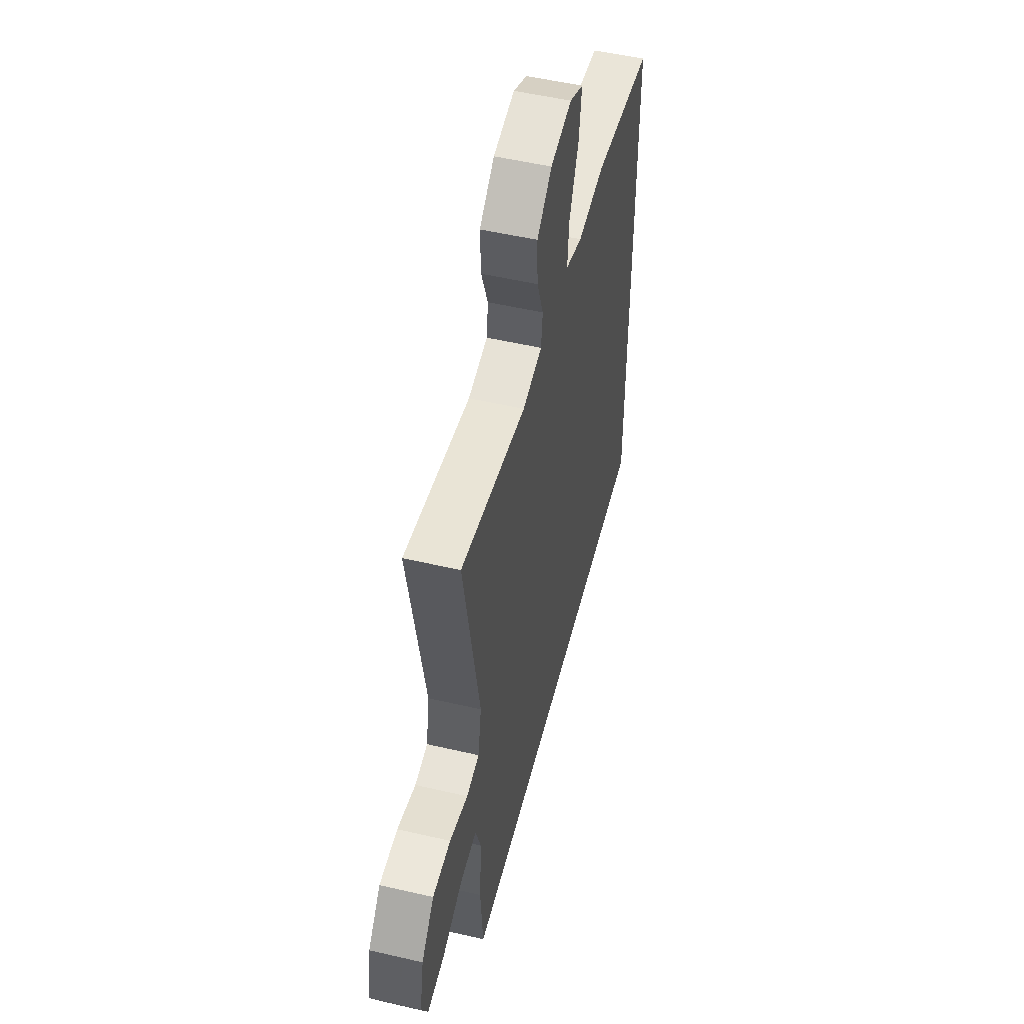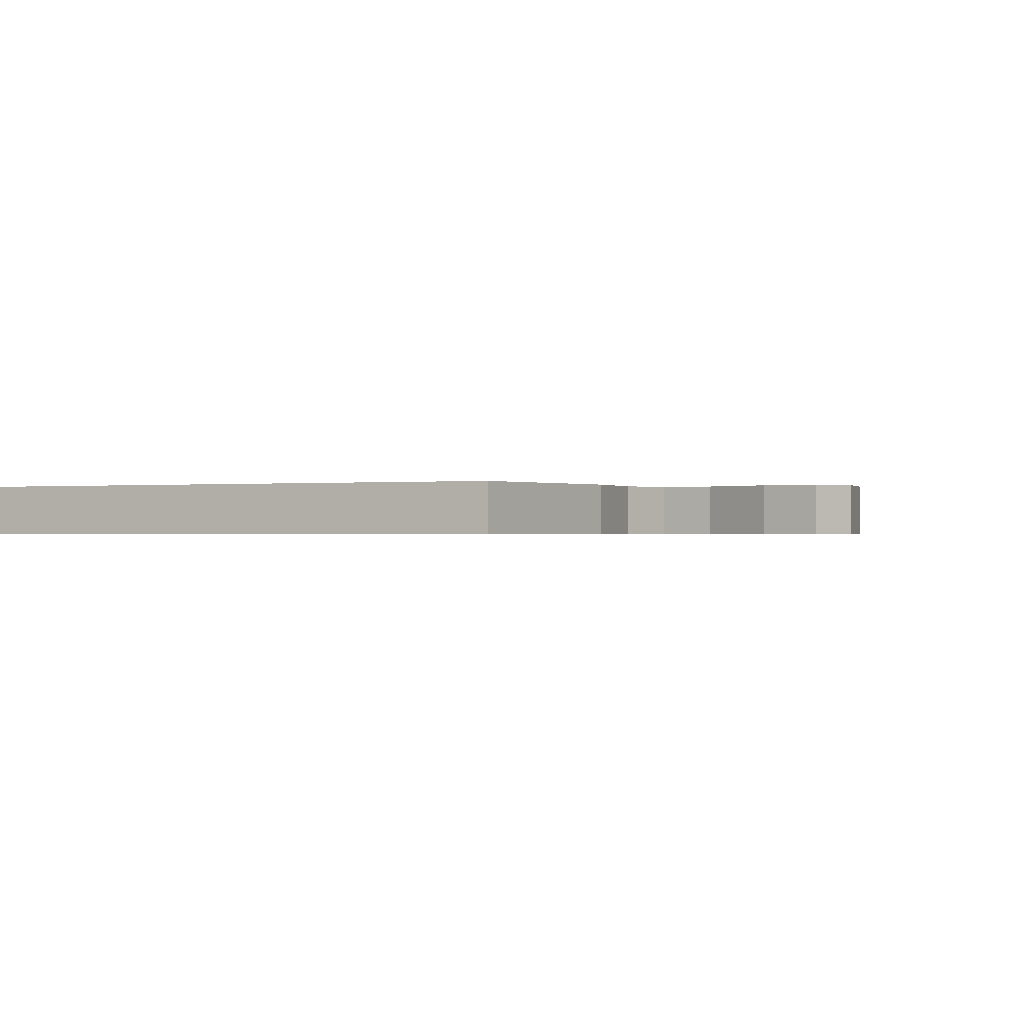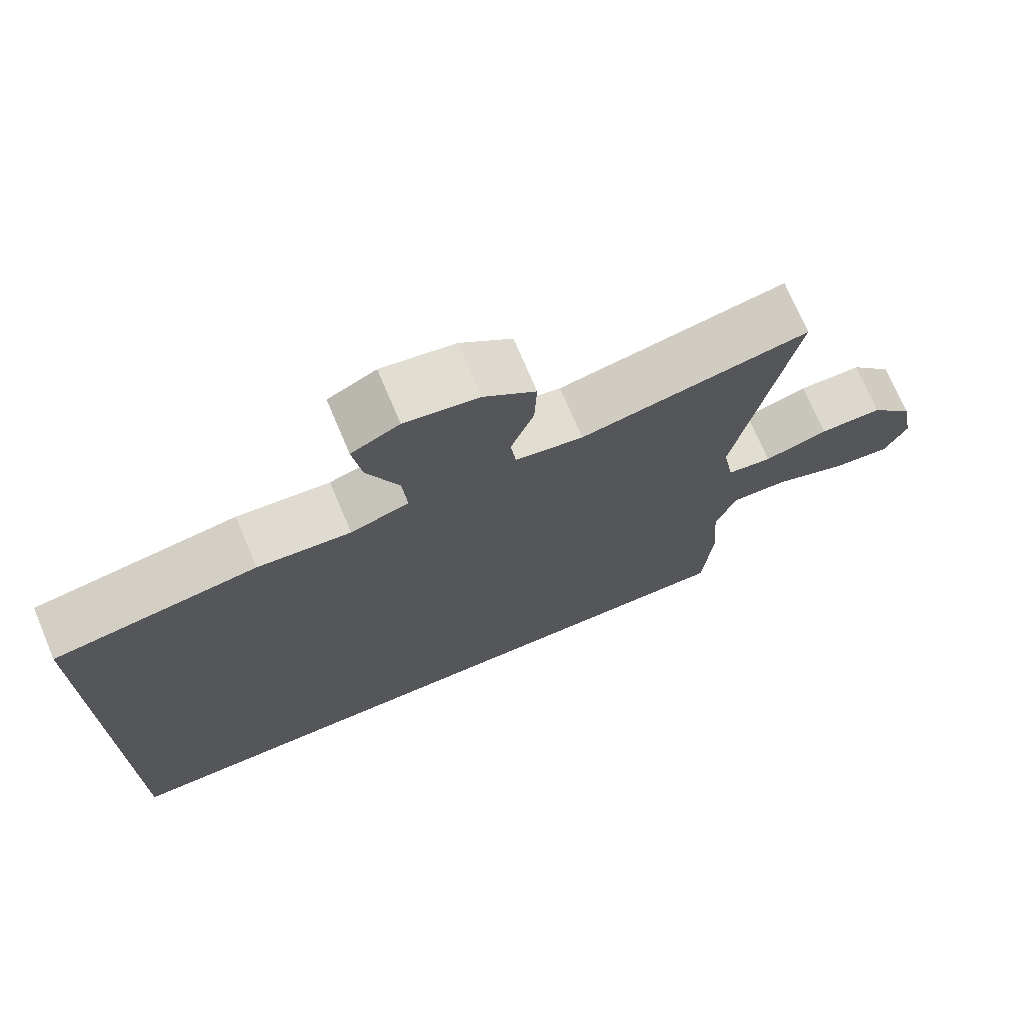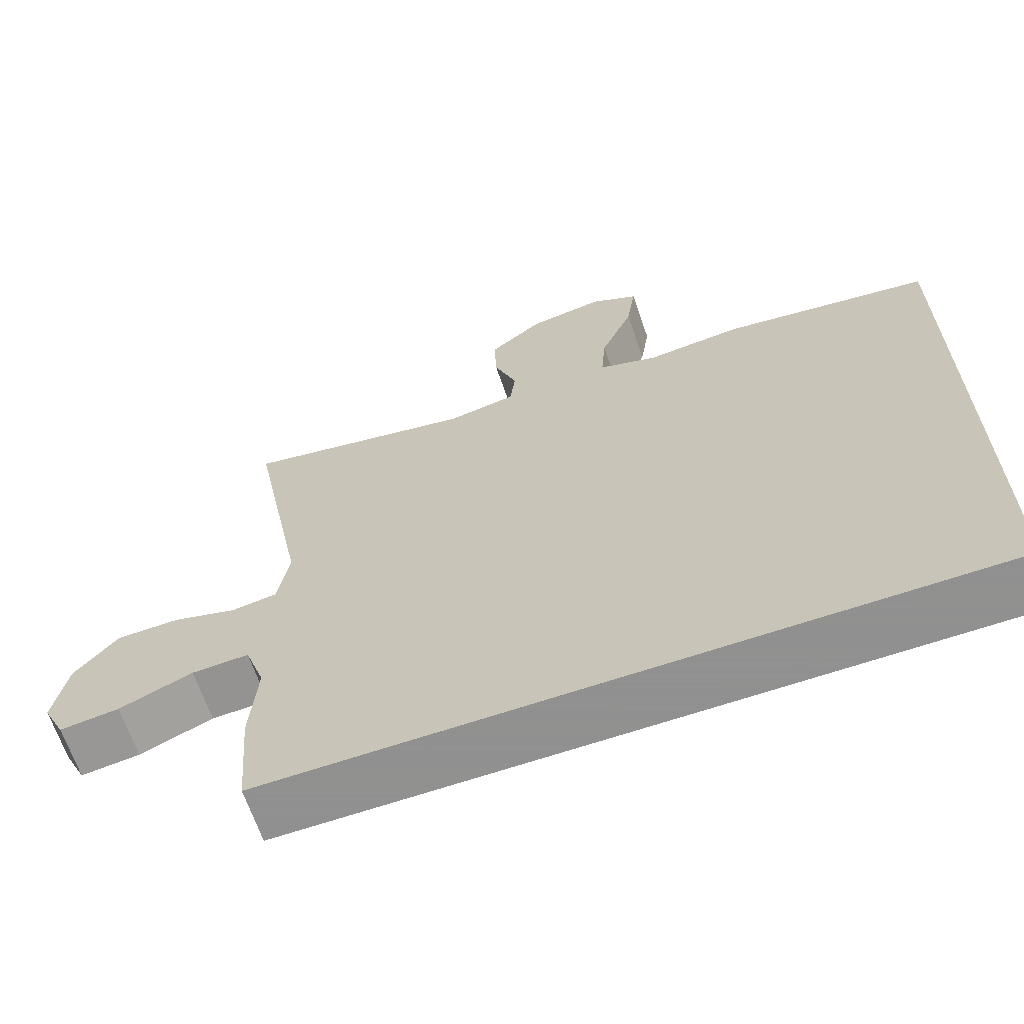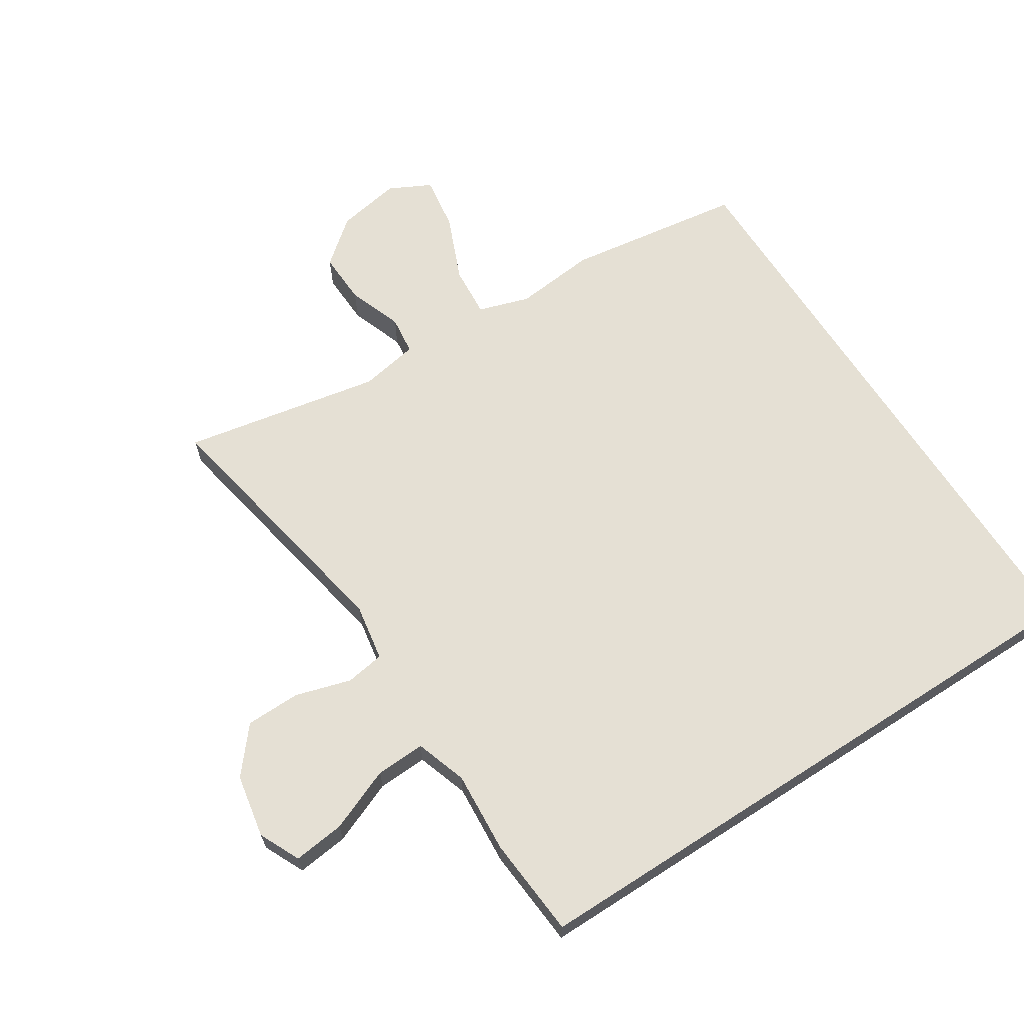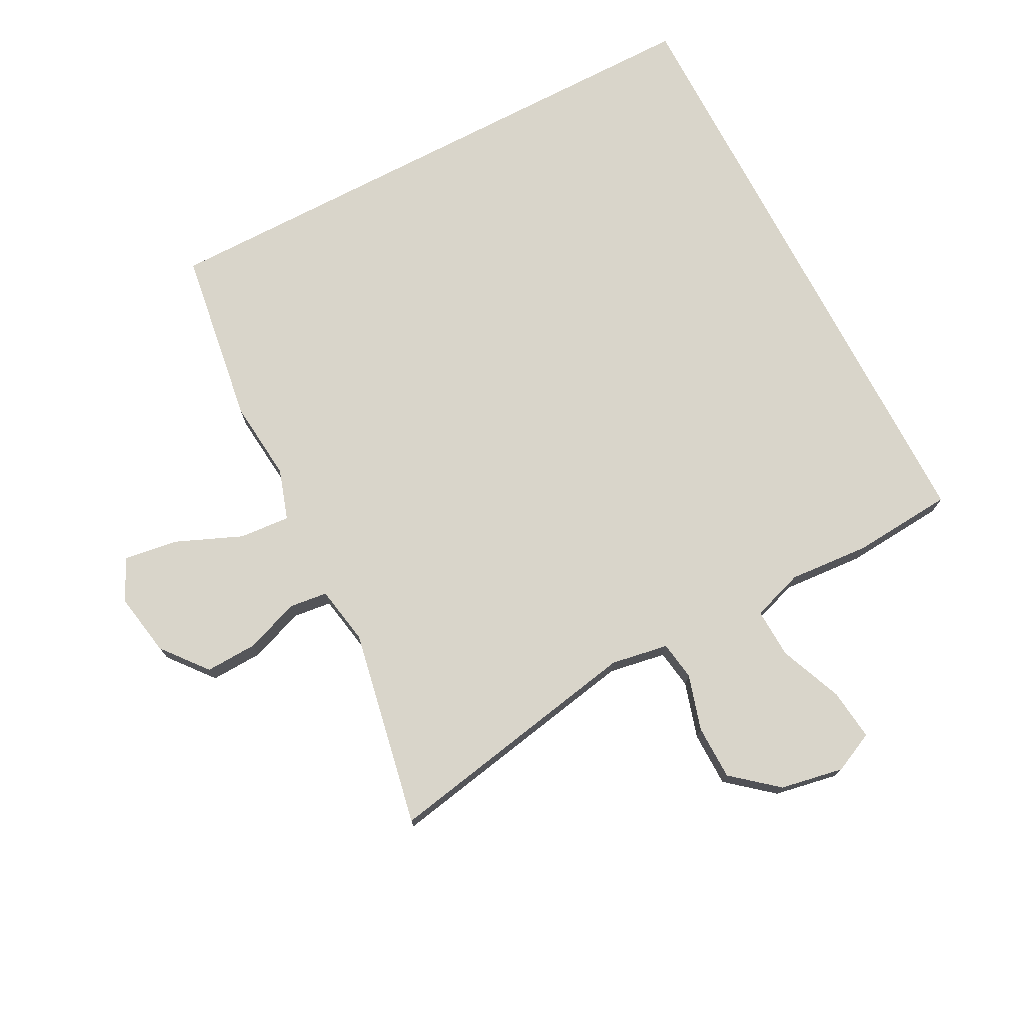
<metadata>
{"format":"obj","ext":"obj","renderer":"f3d","projection":"perspective","resolution":1024,"background":"white","views":[{"elev":52.1,"azim":104.1,"up":"+Z"},{"elev":-0.5,"azim":-63.0,"up":"+Y"},{"elev":72.9,"azim":-22.9,"up":"+Z"},{"elev":-65.8,"azim":-161.2,"up":"+Z"},{"elev":65.6,"azim":147.2,"up":"+Y"},{"elev":74.4,"azim":62.4,"up":"+Y"}]}
</metadata>
<code>
v -0.5 0.07 -0.5
v -0.5 0.07 0.405
v -0.231 0.07 0.445
v -0.108 0.07 0.433
v -0.031 0.07 0.458
v -0.037 0.07 0.535
v -0.079 0.07 0.635
v -0.091 0.07 0.717
v -0.028 0.07 0.749
v 0.069 0.07 0.732
v 0.137 0.07 0.677
v 0.134 0.07 0.598
v 0.104 0.07 0.516
v 0.111 0.07 0.458
v 0.2 0.07 0.442
v 0.5 0.07 0.5
v 0.425 0.07 0.101
v 0.44 0.07 0.014
v 0.499 0.07 0.005
v 0.583 0.07 0.03
v 0.666 0.07 0.029
v 0.723 0.07 -0.039
v 0.741 0.07 -0.135
v 0.712 0.07 -0.197
v 0.634 0.07 -0.188
v 0.538 0.07 -0.149
v 0.463 0.07 -0.146
v 0.437 0.07 -0.224
v 0.446 0.07 -0.347
v 0.434 0.07 -0.5
v -0.5 0 -0.5
v -0.5 0 0.405
v -0.231 0 0.445
v -0.108 0 0.433
v -0.031 0 0.458
v -0.037 0 0.535
v -0.079 0 0.635
v -0.091 0 0.717
v -0.028 0 0.749
v 0.069 0 0.732
v 0.137 0 0.677
v 0.134 0 0.598
v 0.104 0 0.516
v 0.111 0 0.458
v 0.2 0 0.442
v 0.5 0 0.5
v 0.425 0 0.101
v 0.44 0 0.014
v 0.499 0 0.005
v 0.583 0 0.03
v 0.666 0 0.029
v 0.723 0 -0.039
v 0.741 0 -0.135
v 0.712 0 -0.197
v 0.634 0 -0.188
v 0.538 0 -0.149
v 0.463 0 -0.146
v 0.437 0 -0.224
v 0.446 0 -0.347
v 0.434 0 -0.5
f 2 3 4
f 1 2 4
f 30 1 4
f 29 30 4
f 28 29 4
f 27 28 4 5
f 26 27 5 6
f 24 25 26
f 23 24 26
f 22 23 26
f 21 22 26
f 20 21 26
f 19 20 26
f 18 19 26
f 6 7 8
f 26 6 8
f 18 26 8
f 15 16 17
f 14 15 17 18
f 11 12 13
f 10 11 13
f 9 10 13
f 8 9 13
f 8 13 14
f 8 14 18
f 34 33 32
f 34 32 31
f 34 31 60
f 34 60 59
f 34 59 58
f 35 34 58 57
f 36 35 57 56
f 56 55 54
f 56 54 53
f 56 53 52
f 56 52 51
f 56 51 50
f 56 50 49
f 56 49 48
f 38 37 36
f 38 36 56
f 38 56 48
f 47 46 45
f 48 47 45 44
f 43 42 41
f 43 41 40
f 43 40 39
f 43 39 38
f 44 43 38
f 48 44 38
f 1 31 32 2
f 2 32 33 3
f 3 33 34 4
f 4 34 35 5
f 5 35 36 6
f 6 36 37 7
f 7 37 38 8
f 8 38 39 9
f 9 39 40 10
f 10 40 41 11
f 11 41 42 12
f 12 42 43 13
f 13 43 44 14
f 14 44 45 15
f 15 45 46 16
f 16 46 47 17
f 17 47 48 18
f 18 48 49 19
f 19 49 50 20
f 20 50 51 21
f 21 51 52 22
f 22 52 53 23
f 23 53 54 24
f 24 54 55 25
f 25 55 56 26
f 26 56 57 27
f 27 57 58 28
f 28 58 59 29
f 29 59 60 30
f 30 60 31 1

</code>
